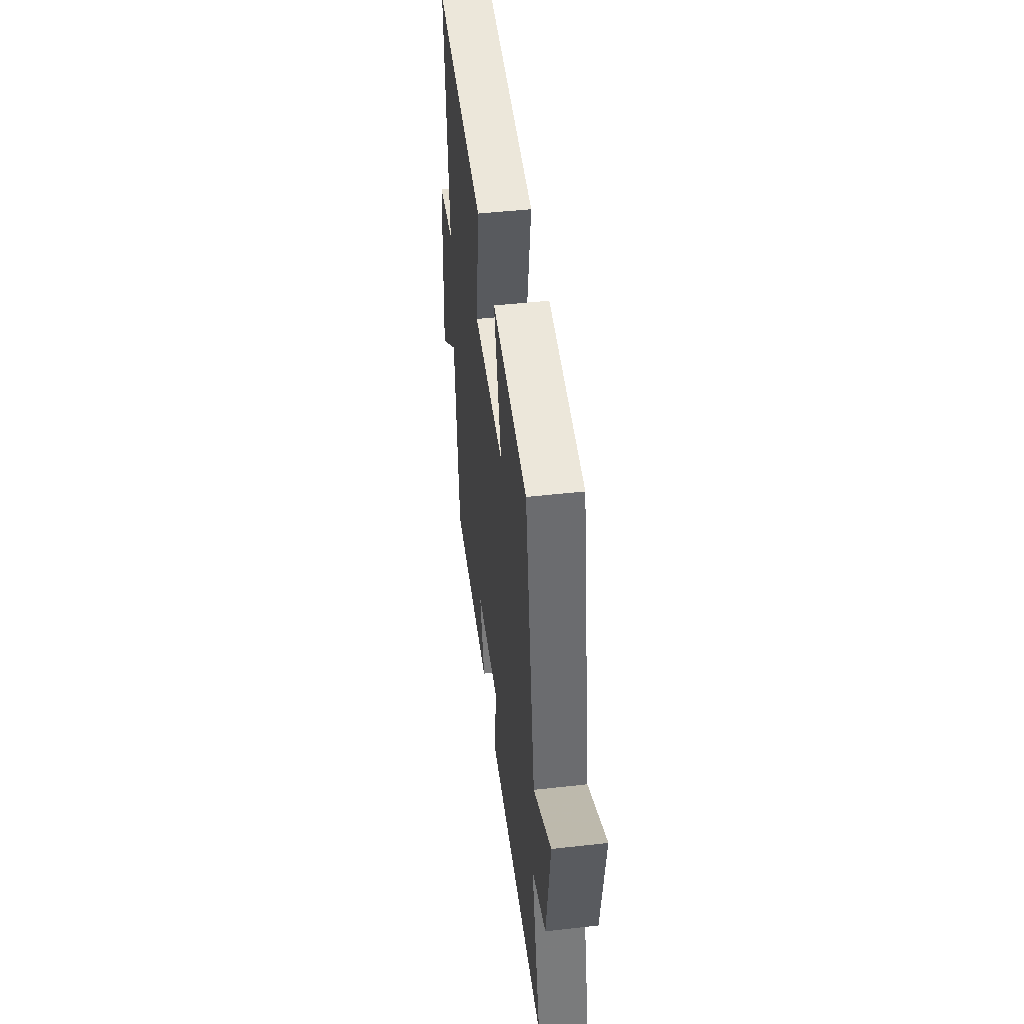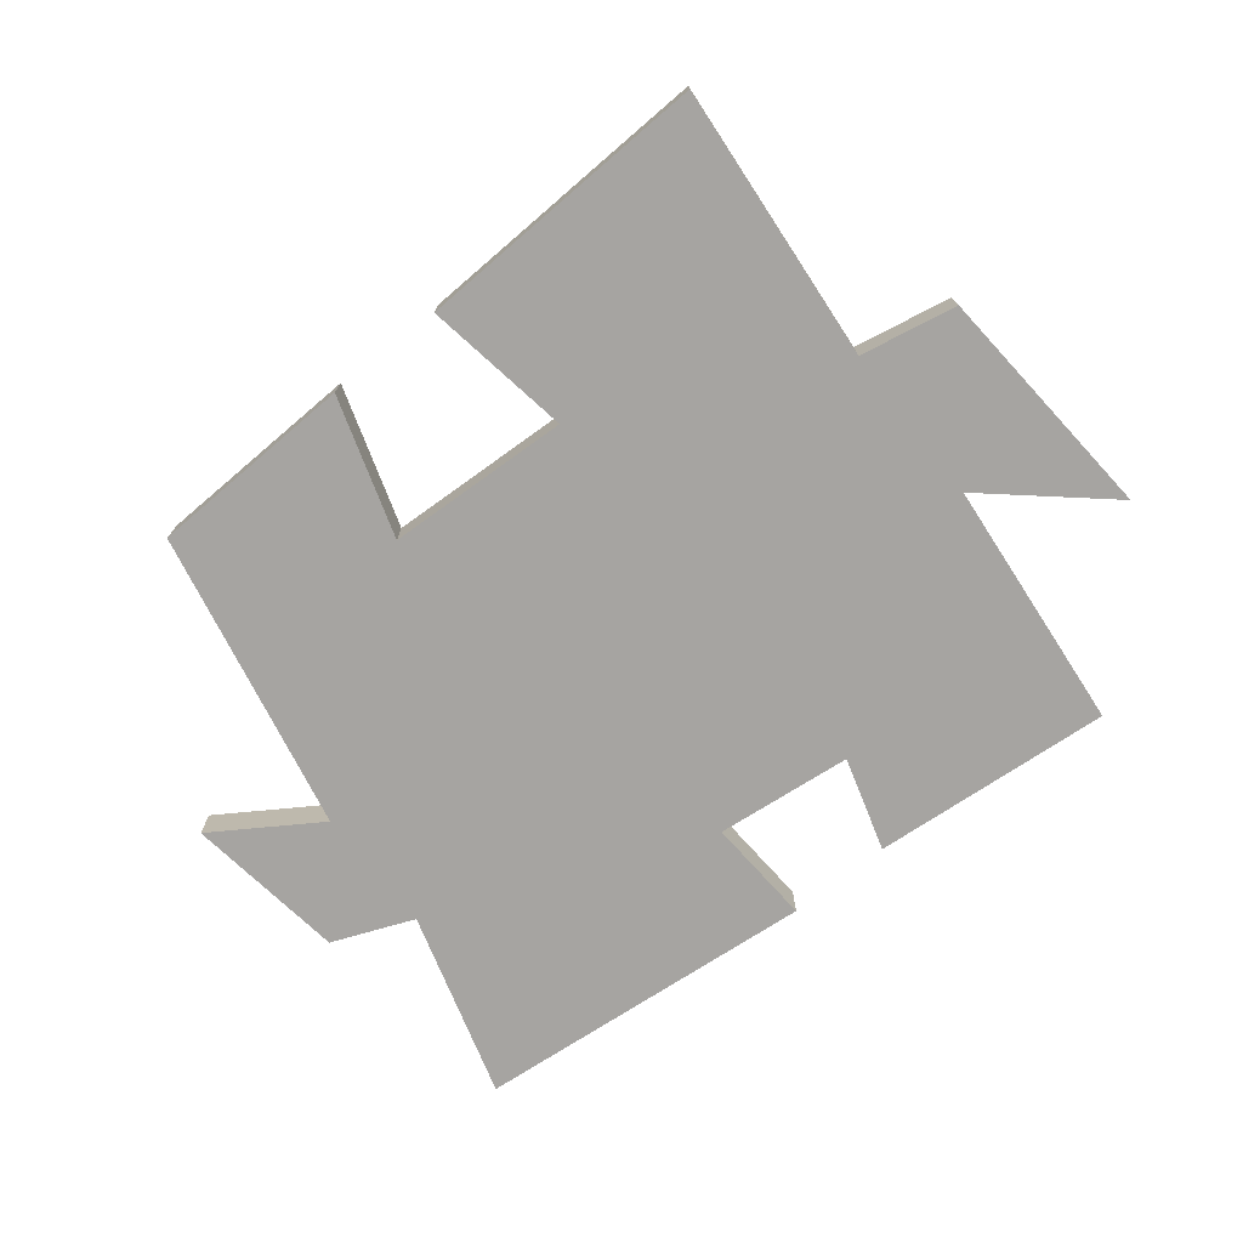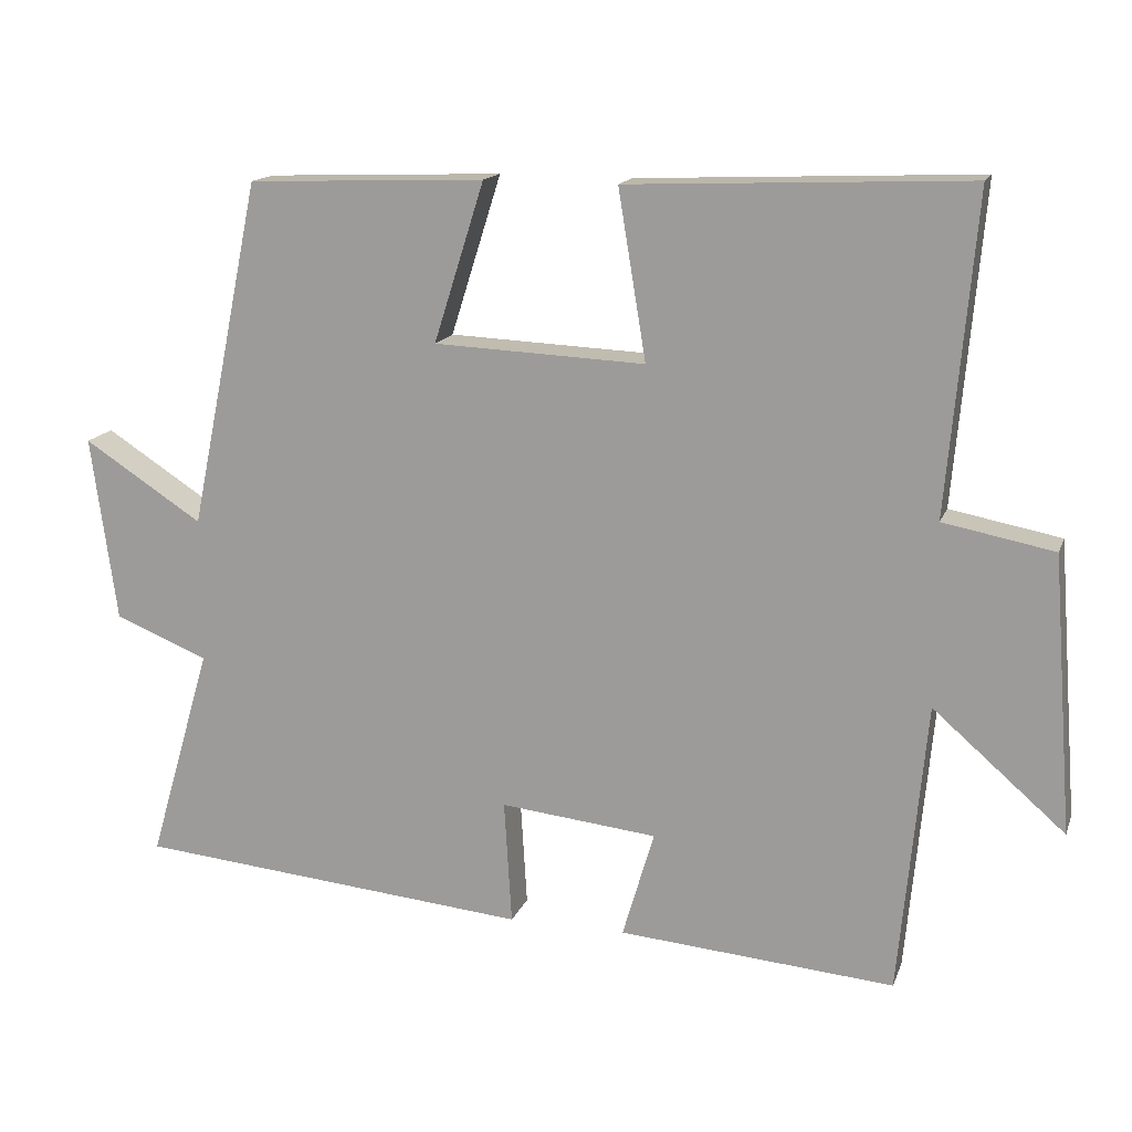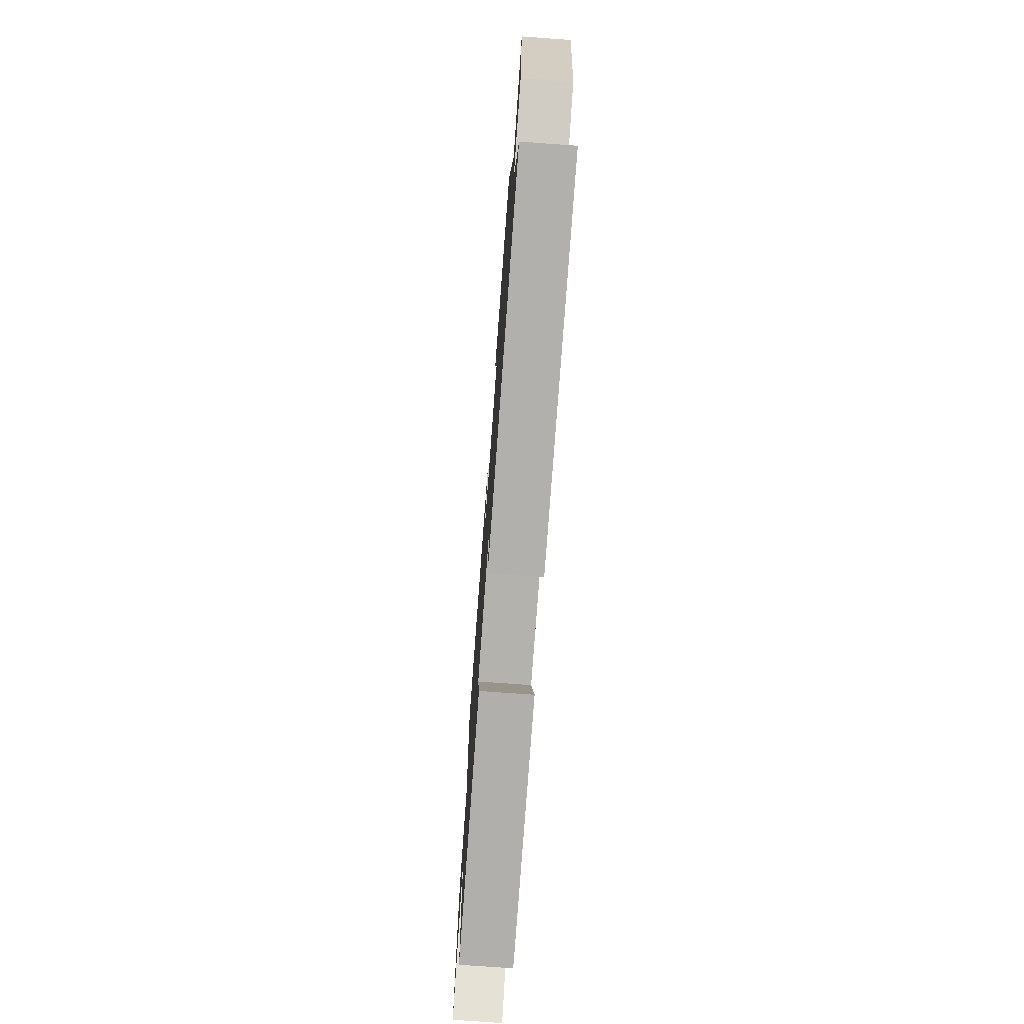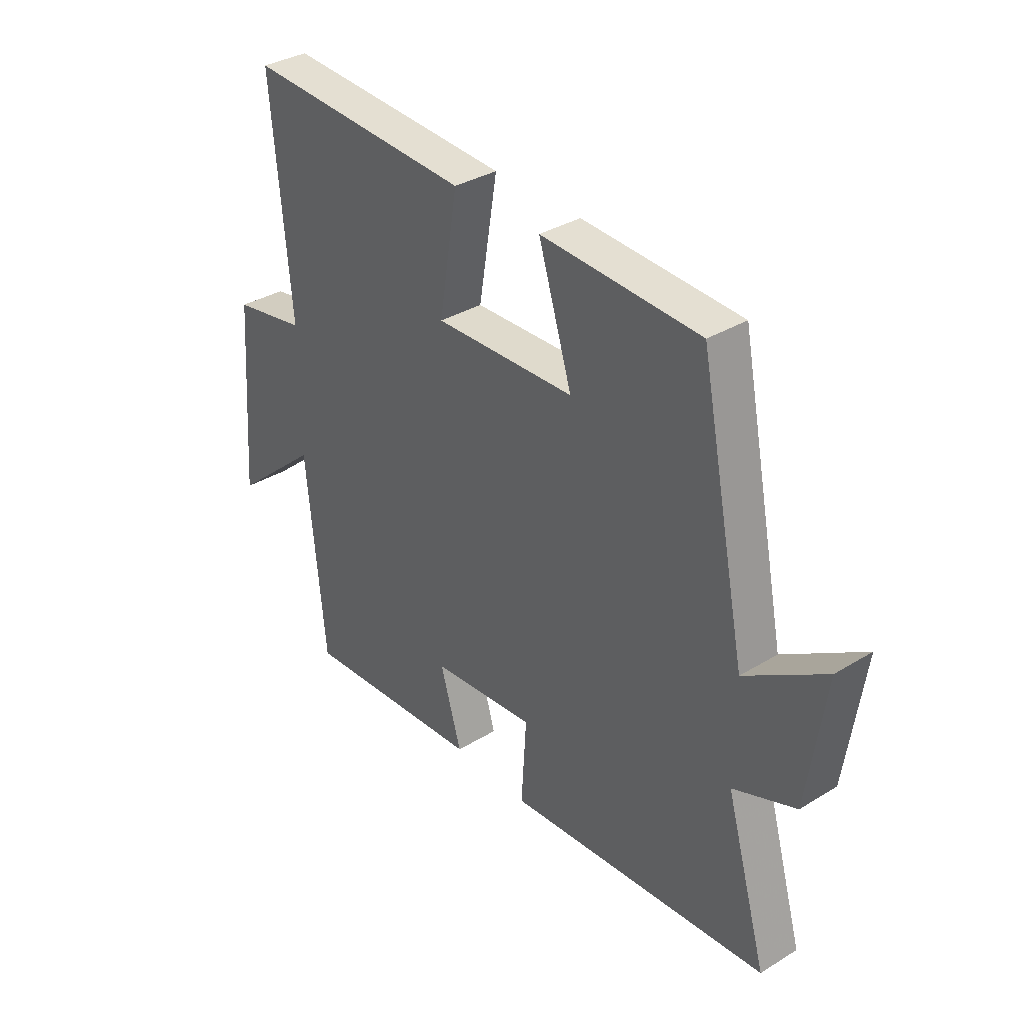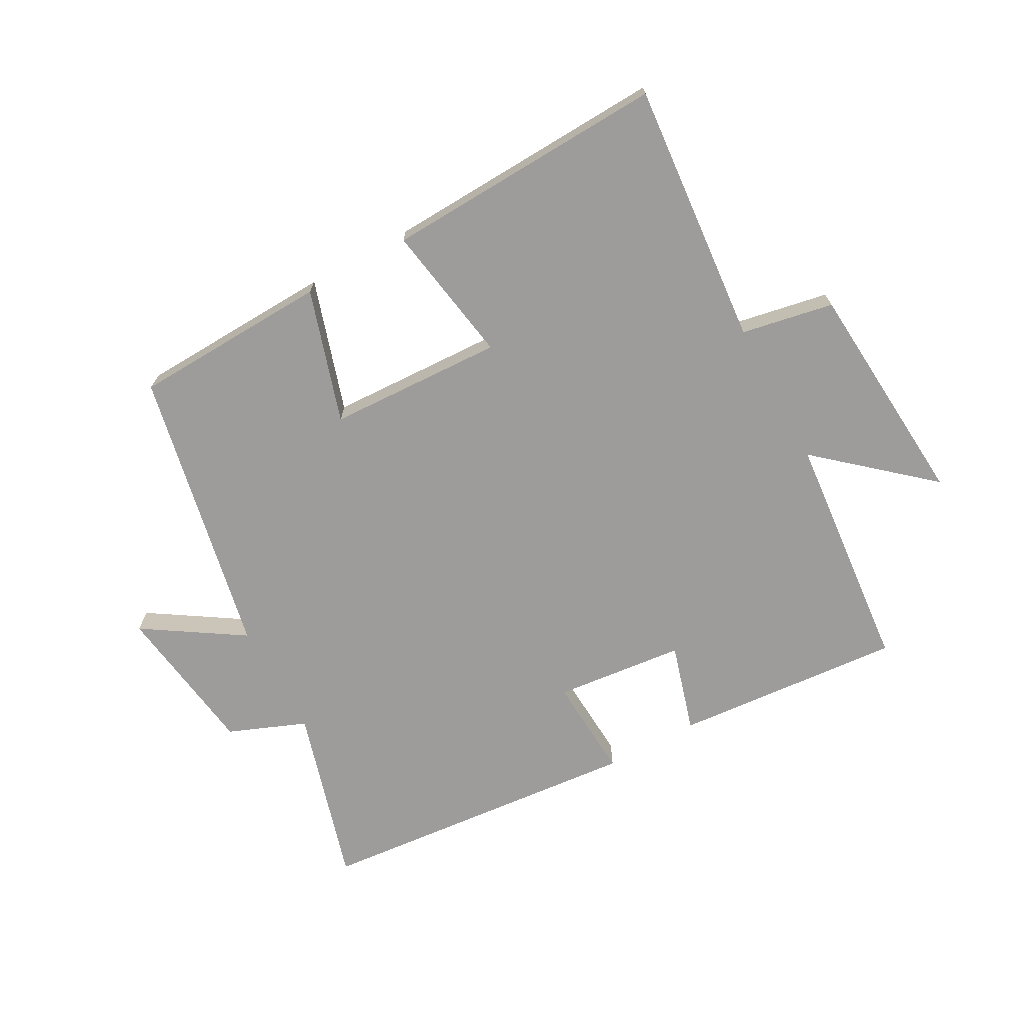
<metadata>
{"format":"obj","ext":"obj","renderer":"f3d","projection":"perspective","resolution":1024,"background":"white","views":[{"elev":48.4,"azim":-97.1,"up":"+Z"},{"elev":-73.5,"azim":38.3,"up":"+Y"},{"elev":15.3,"azim":16.3,"up":"+Z"},{"elev":-73.4,"azim":-94.2,"up":"+Z"},{"elev":34.9,"azim":-129.1,"up":"+Z"},{"elev":-70.0,"azim":28.8,"up":"+Y"}]}
</metadata>
<code>
v 0.464 0.07 -0.53
v 0.098 0.07 -0.5
v 0.14 0.07 -0.357
v -0.068 0.07 -0.335
v -0.058 0.07 -0.5
v -0.583 0.07 -0.452
v -0.5 0.07 -0.167
v -0.624 0.07 -0.117
v -0.658 0.07 0.129
v -0.5 0.07 0.027
v -0.405 0.07 0.488
v -0.09 0.07 0.5
v -0.157 0.07 0.288
v 0.123 0.07 0.276
v 0.086 0.07 0.5
v 0.537 0.07 0.519
v 0.5 0.07 0.098
v 0.647 0.07 0.07
v 0.675 0.07 -0.296
v 0.5 0.07 -0.144
v 0.464 0 -0.53
v 0.098 0 -0.5
v 0.14 0 -0.357
v -0.068 0 -0.335
v -0.058 0 -0.5
v -0.583 0 -0.452
v -0.5 0 -0.167
v -0.624 0 -0.117
v -0.658 0 0.129
v -0.5 0 0.027
v -0.405 0 0.488
v -0.09 0 0.5
v -0.157 0 0.288
v 0.123 0 0.276
v 0.086 0 0.5
v 0.537 0 0.519
v 0.5 0 0.098
v 0.647 0 0.07
v 0.675 0 -0.296
v 0.5 0 -0.144
f 17 18 19 20
f 17 20 1 2
f 14 15 16 17
f 13 14 17
f 10 11 12 13
f 10 13 17
f 7 8 9 10
f 7 10 17
f 4 5 6 7
f 3 4 7 17
f 2 3 17
f 40 39 38 37
f 22 21 40 37
f 37 36 35 34
f 37 34 33
f 33 32 31 30
f 37 33 30
f 30 29 28 27
f 37 30 27
f 27 26 25 24
f 37 27 24 23
f 37 23 22
f 1 21 22 2
f 2 22 23 3
f 3 23 24 4
f 4 24 25 5
f 5 25 26 6
f 6 26 27 7
f 7 27 28 8
f 8 28 29 9
f 9 29 30 10
f 10 30 31 11
f 11 31 32 12
f 12 32 33 13
f 13 33 34 14
f 14 34 35 15
f 15 35 36 16
f 16 36 37 17
f 17 37 38 18
f 18 38 39 19
f 19 39 40 20
f 20 40 21 1

</code>
